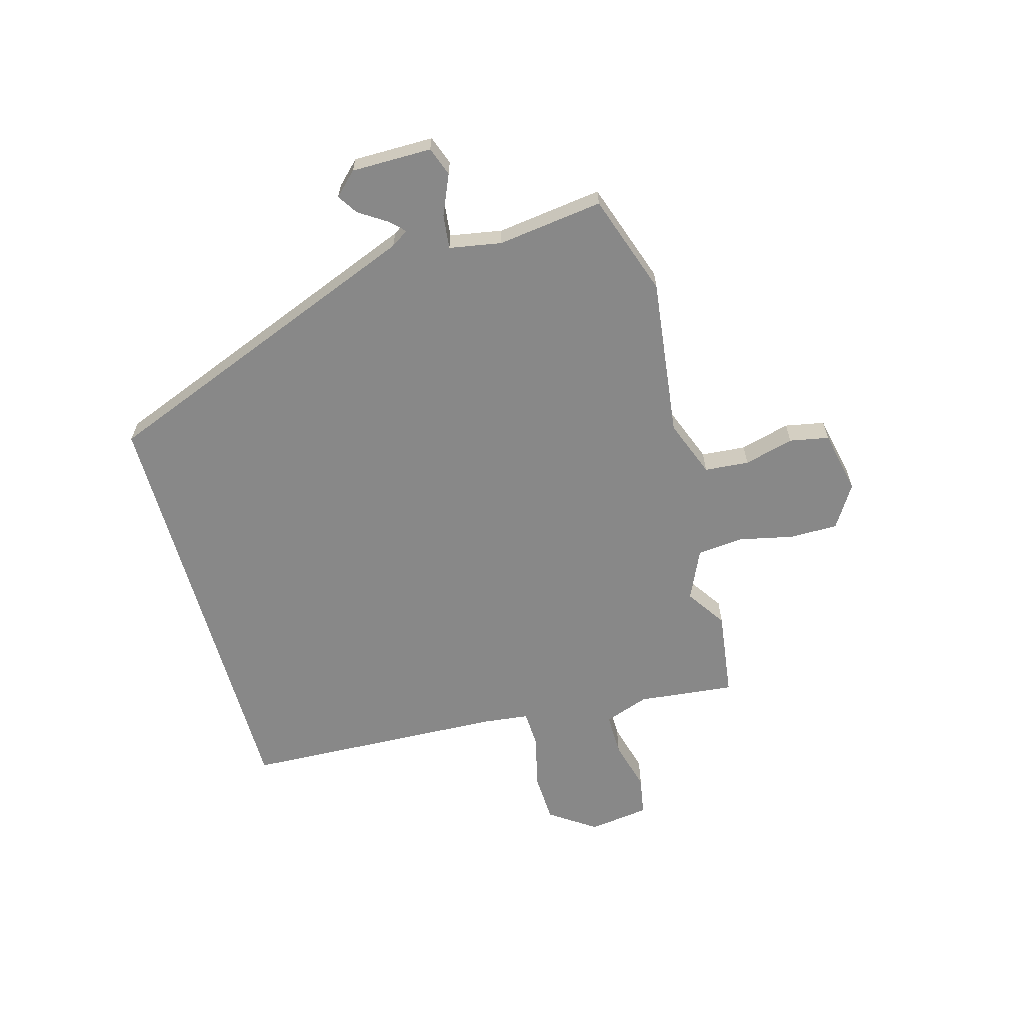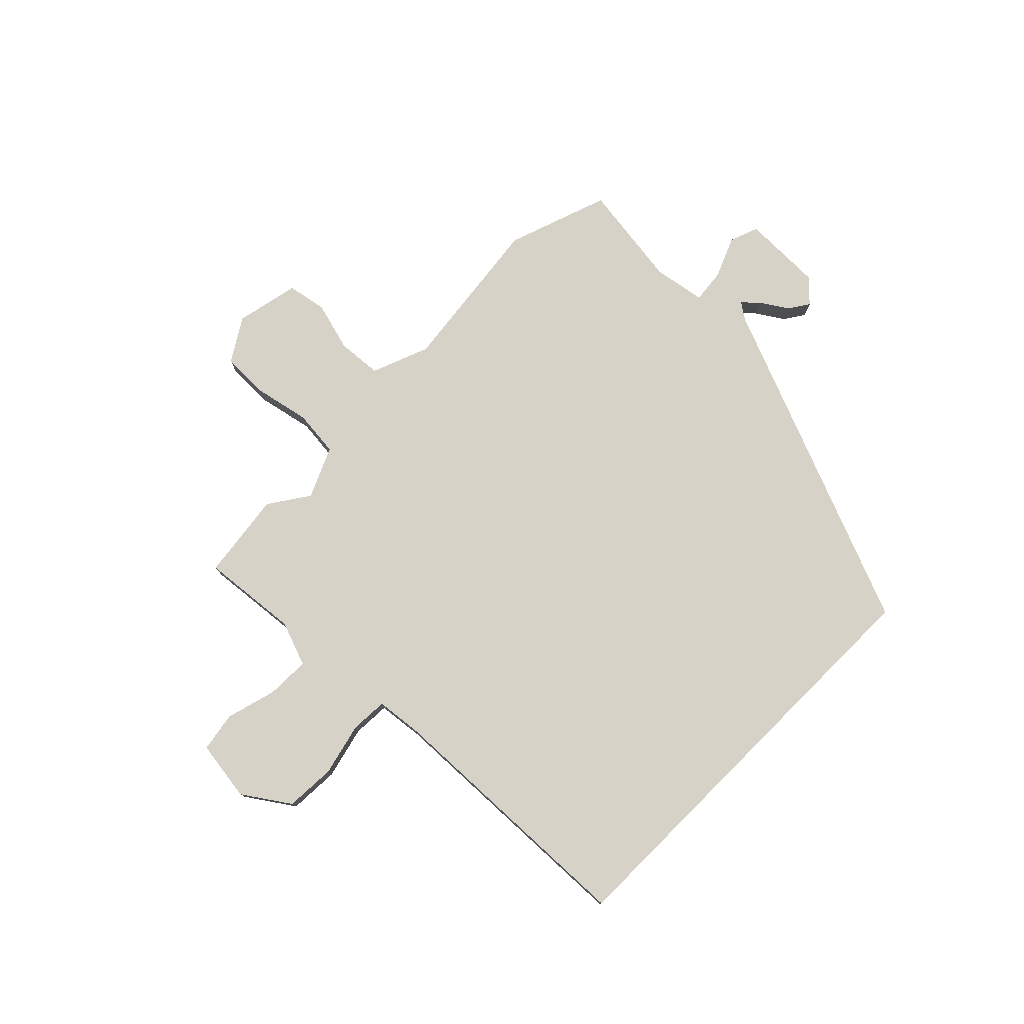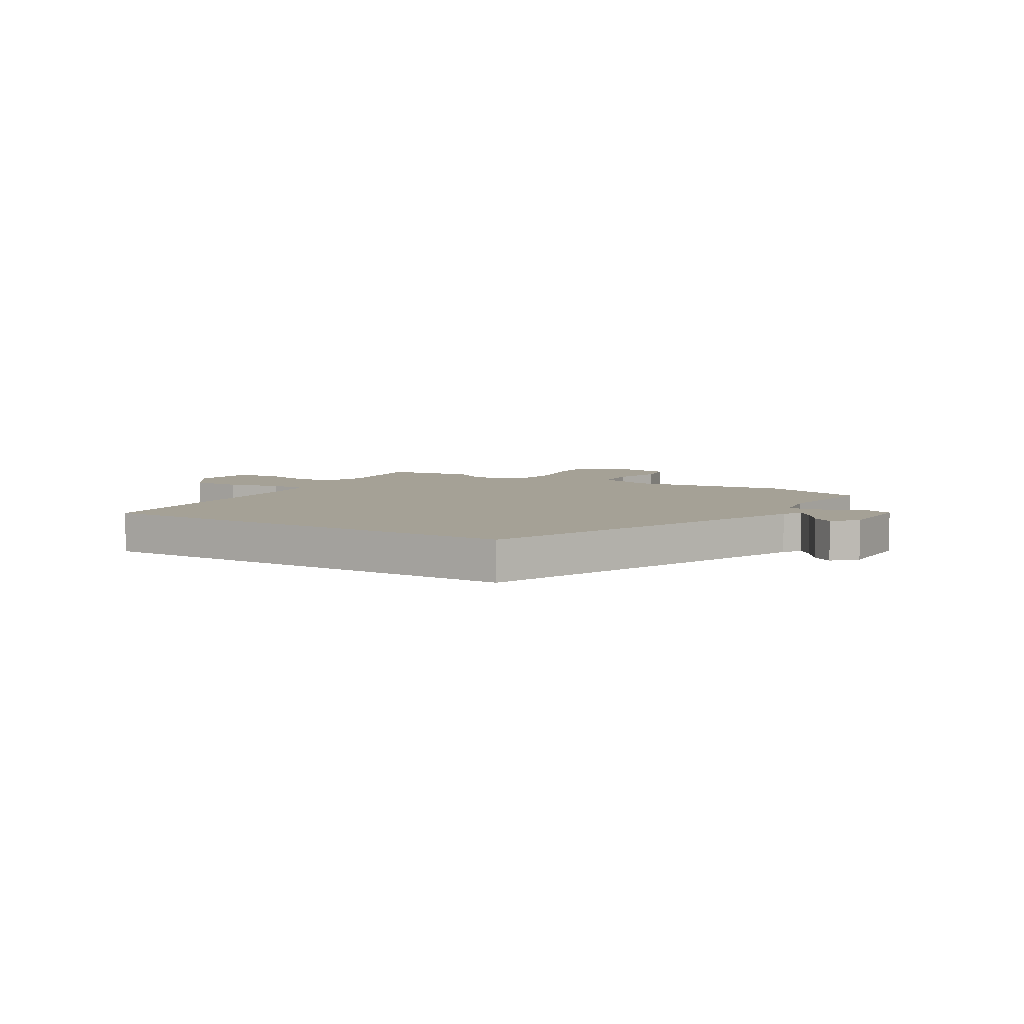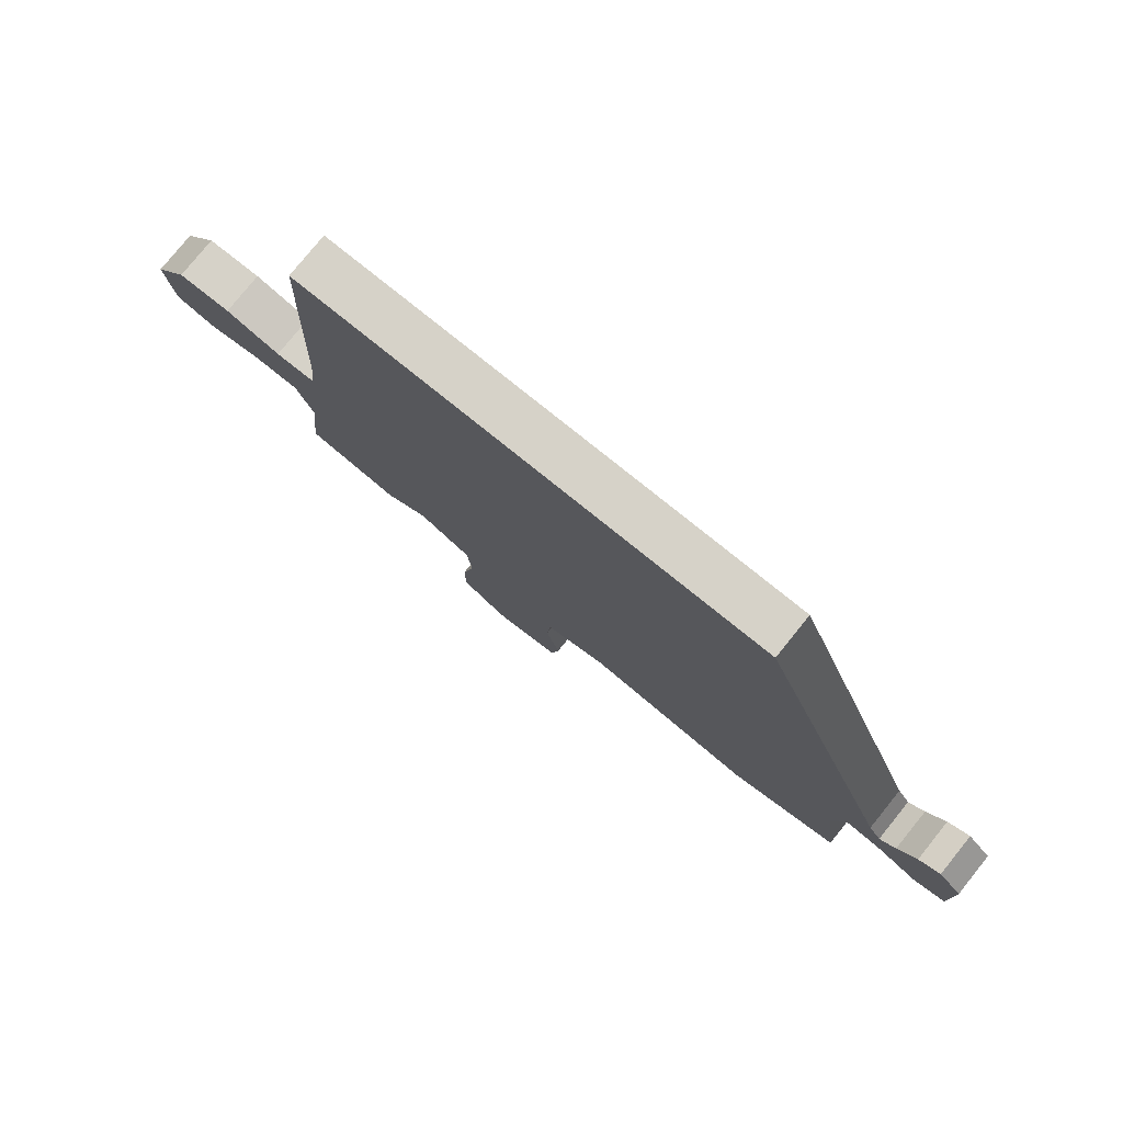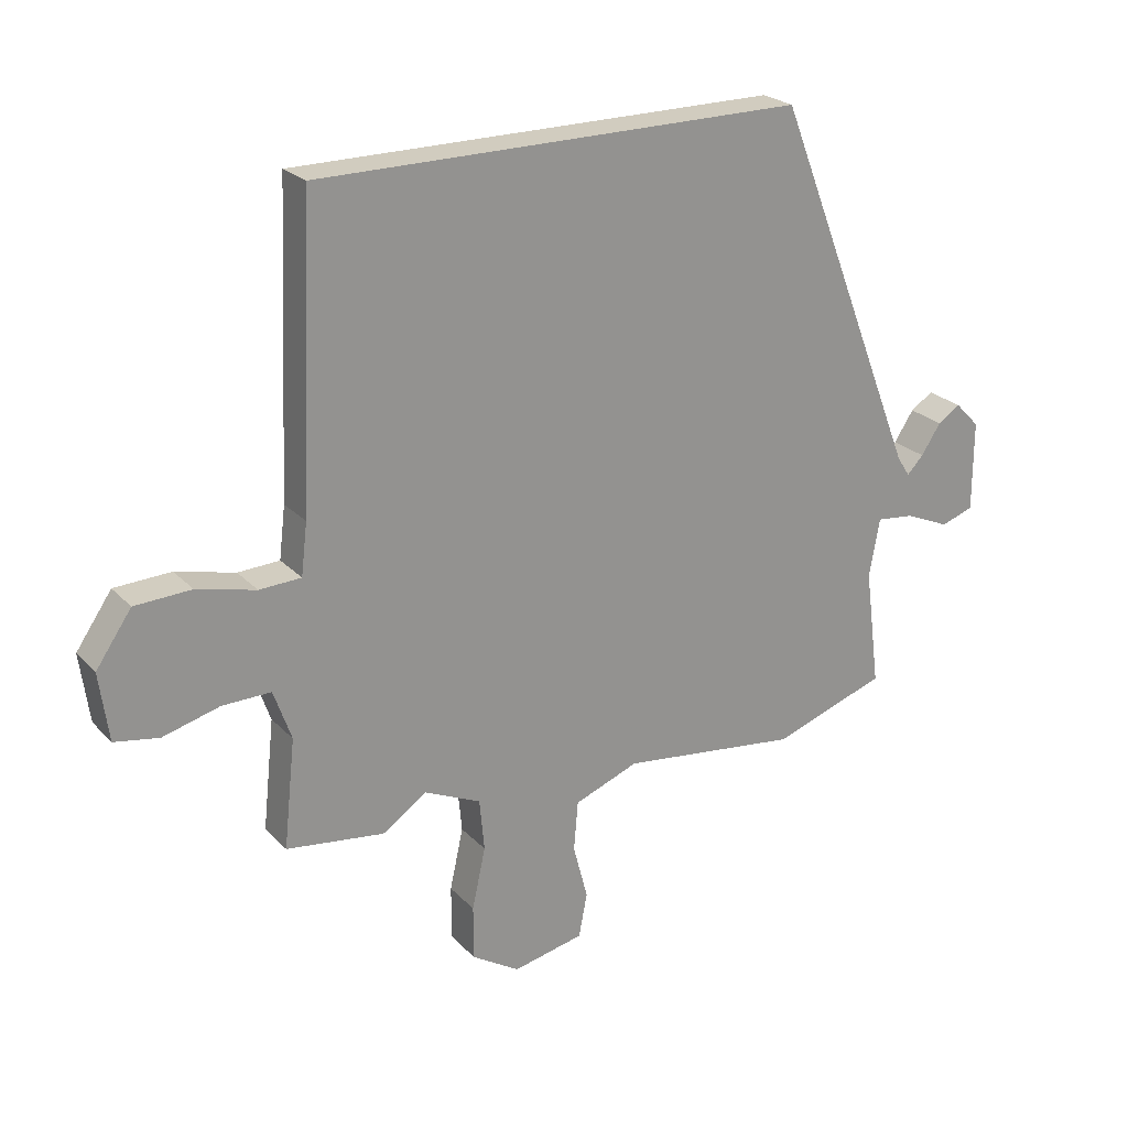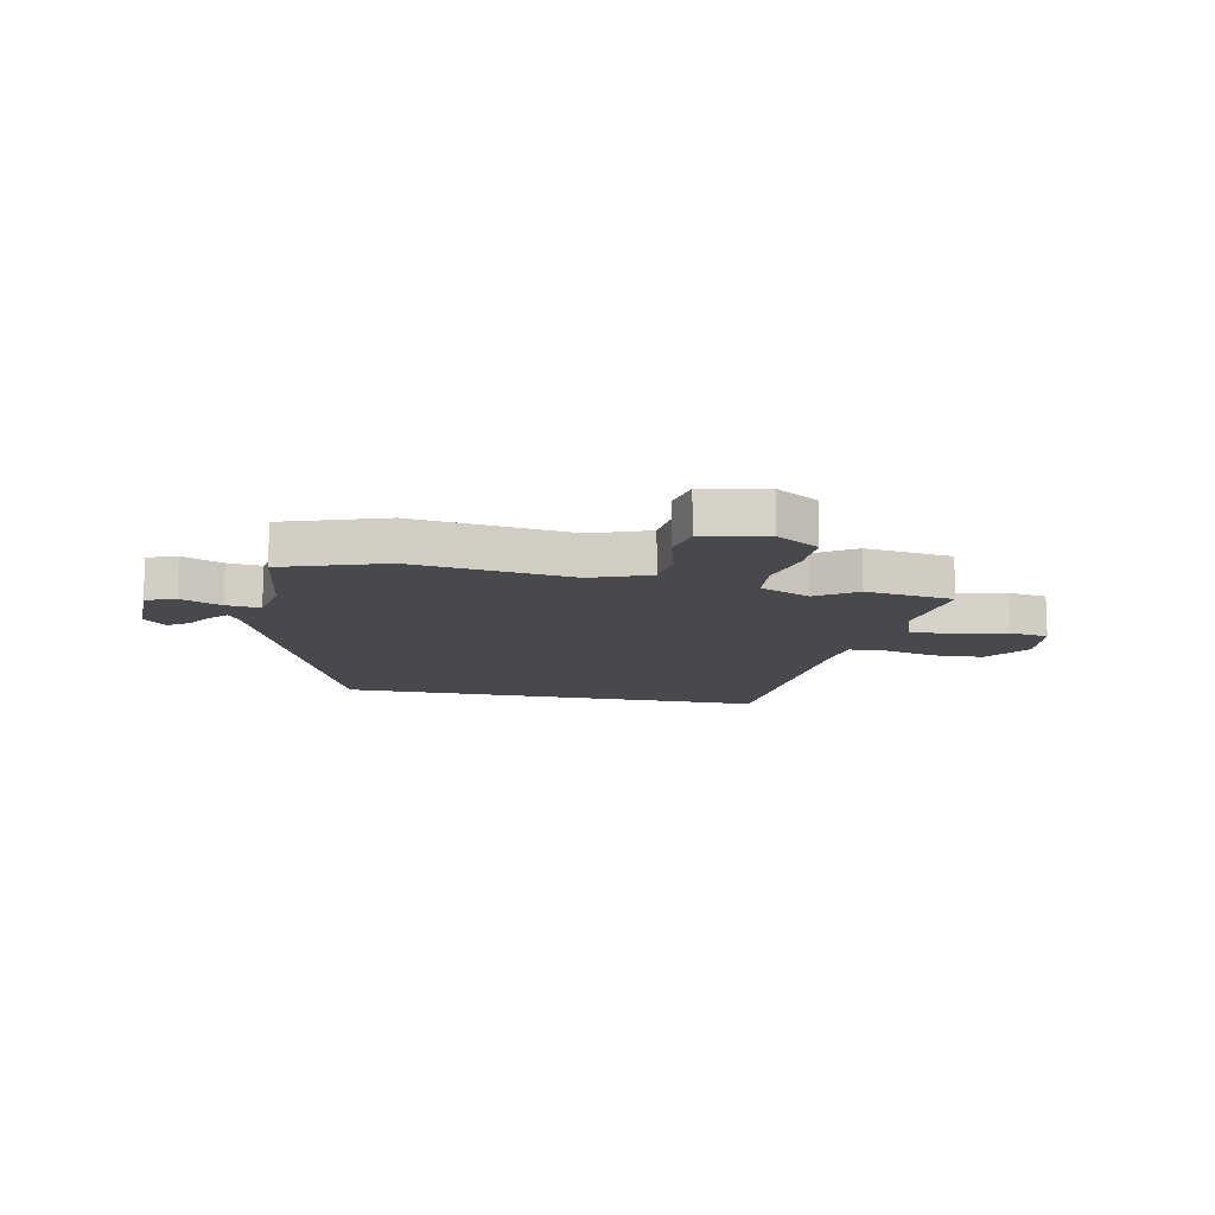
<metadata>
{"format":"obj","ext":"obj","renderer":"f3d","projection":"perspective","resolution":1024,"background":"white","views":[{"elev":-62.8,"azim":105.7,"up":"+Y"},{"elev":77.7,"azim":-44.9,"up":"+Y"},{"elev":6.0,"azim":31.1,"up":"+Y"},{"elev":78.3,"azim":38.9,"up":"+Z"},{"elev":23.8,"azim":-31.6,"up":"+Z"},{"elev":-12.4,"azim":168.5,"up":"+Y"}]}
</metadata>
<code>
v 0.304 0.07 0.5
v 0.543 0.07 -0.107
v 0.564 0.07 -0.139
v 0.591 0.07 -0.111
v 0.623 0.07 -0.062
v 0.66 0.07 -0.038
v 0.7 0.07 -0.079
v 0.7 0.07 -0.226
v 0.647 0.07 -0.245
v 0.573 0.07 -0.213
v 0.511 0.07 -0.206
v 0.494 0.07 -0.301
v 0.519 0.07 -0.494
v 0.333 0.07 -0.557
v 0.042 0.07 -0.52
v -0.063 0.07 -0.56
v -0.07 0.07 -0.641
v -0.046 0.07 -0.732
v -0.06 0.07 -0.804
v -0.176 0.07 -0.828
v -0.254 0.07 -0.779
v -0.254 0.07 -0.691
v -0.232 0.07 -0.591
v -0.24 0.07 -0.506
v -0.332 0.07 -0.464
v -0.405 0.07 -0.513
v -0.565 0.07 -0.491
v -0.546 0.07 -0.314
v -0.575 0.07 -0.232
v -0.654 0.07 -0.233
v -0.747 0.07 -0.258
v -0.819 0.07 -0.245
v -0.834 0.07 -0.134
v -0.776 0.07 -0.05
v -0.684 0.07 -0.046
v -0.588 0.07 -0.07
v -0.52 0.07 -0.067
v -0.51 0.07 0.017
v -0.489 0.07 0.5
v 0.304 0 0.5
v 0.543 0 -0.107
v 0.564 0 -0.139
v 0.591 0 -0.111
v 0.623 0 -0.062
v 0.66 0 -0.038
v 0.7 0 -0.079
v 0.7 0 -0.226
v 0.647 0 -0.245
v 0.573 0 -0.213
v 0.511 0 -0.206
v 0.494 0 -0.301
v 0.519 0 -0.494
v 0.333 0 -0.557
v 0.042 0 -0.52
v -0.063 0 -0.56
v -0.07 0 -0.641
v -0.046 0 -0.732
v -0.06 0 -0.804
v -0.176 0 -0.828
v -0.254 0 -0.779
v -0.254 0 -0.691
v -0.232 0 -0.591
v -0.24 0 -0.506
v -0.332 0 -0.464
v -0.405 0 -0.513
v -0.565 0 -0.491
v -0.546 0 -0.314
v -0.575 0 -0.232
v -0.654 0 -0.233
v -0.747 0 -0.258
v -0.819 0 -0.245
v -0.834 0 -0.134
v -0.776 0 -0.05
v -0.684 0 -0.046
v -0.588 0 -0.07
v -0.52 0 -0.067
v -0.51 0 0.017
v -0.489 0 0.5
f 38 39 1 2
f 37 38 2 3
f 36 37 3
f 34 35 36
f 33 34 36
f 32 33 36
f 31 32 36
f 30 31 36
f 29 30 36 3
f 28 29 3
f 25 26 27 28
f 24 25 28 3
f 23 24 3
f 21 22 23
f 20 21 23
f 19 20 23
f 18 19 23
f 17 18 23
f 16 17 23
f 15 16 23 3
f 12 13 14 15
f 11 12 15
f 11 15 3
f 10 11 3 4
f 8 9 10
f 7 8 10
f 6 7 10
f 5 6 10
f 4 5 10
f 41 40 78 77
f 42 41 77 76
f 42 76 75
f 75 74 73
f 75 73 72
f 75 72 71
f 75 71 70
f 75 70 69
f 42 75 69 68
f 42 68 67
f 67 66 65 64
f 42 67 64 63
f 42 63 62
f 62 61 60
f 62 60 59
f 62 59 58
f 62 58 57
f 62 57 56
f 62 56 55
f 42 62 55 54
f 54 53 52 51
f 54 51 50
f 42 54 50
f 43 42 50 49
f 49 48 47
f 49 47 46
f 49 46 45
f 49 45 44
f 49 44 43
f 1 40 41 2
f 2 41 42 3
f 3 42 43 4
f 4 43 44 5
f 5 44 45 6
f 6 45 46 7
f 7 46 47 8
f 8 47 48 9
f 9 48 49 10
f 10 49 50 11
f 11 50 51 12
f 12 51 52 13
f 13 52 53 14
f 14 53 54 15
f 15 54 55 16
f 16 55 56 17
f 17 56 57 18
f 18 57 58 19
f 19 58 59 20
f 20 59 60 21
f 21 60 61 22
f 22 61 62 23
f 23 62 63 24
f 24 63 64 25
f 25 64 65 26
f 26 65 66 27
f 27 66 67 28
f 28 67 68 29
f 29 68 69 30
f 30 69 70 31
f 31 70 71 32
f 32 71 72 33
f 33 72 73 34
f 34 73 74 35
f 35 74 75 36
f 36 75 76 37
f 37 76 77 38
f 38 77 78 39
f 39 78 40 1

</code>
